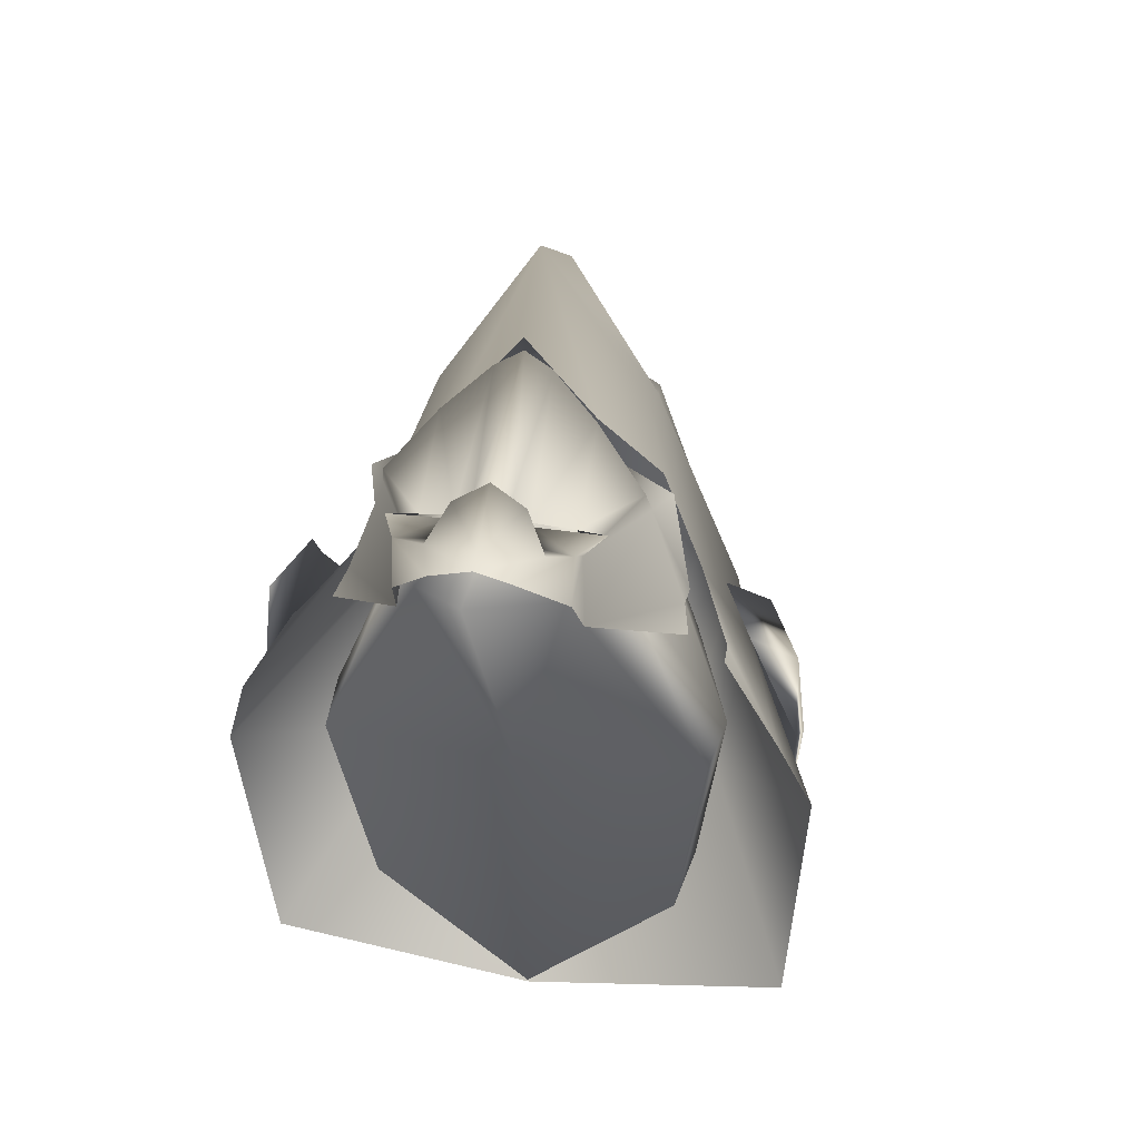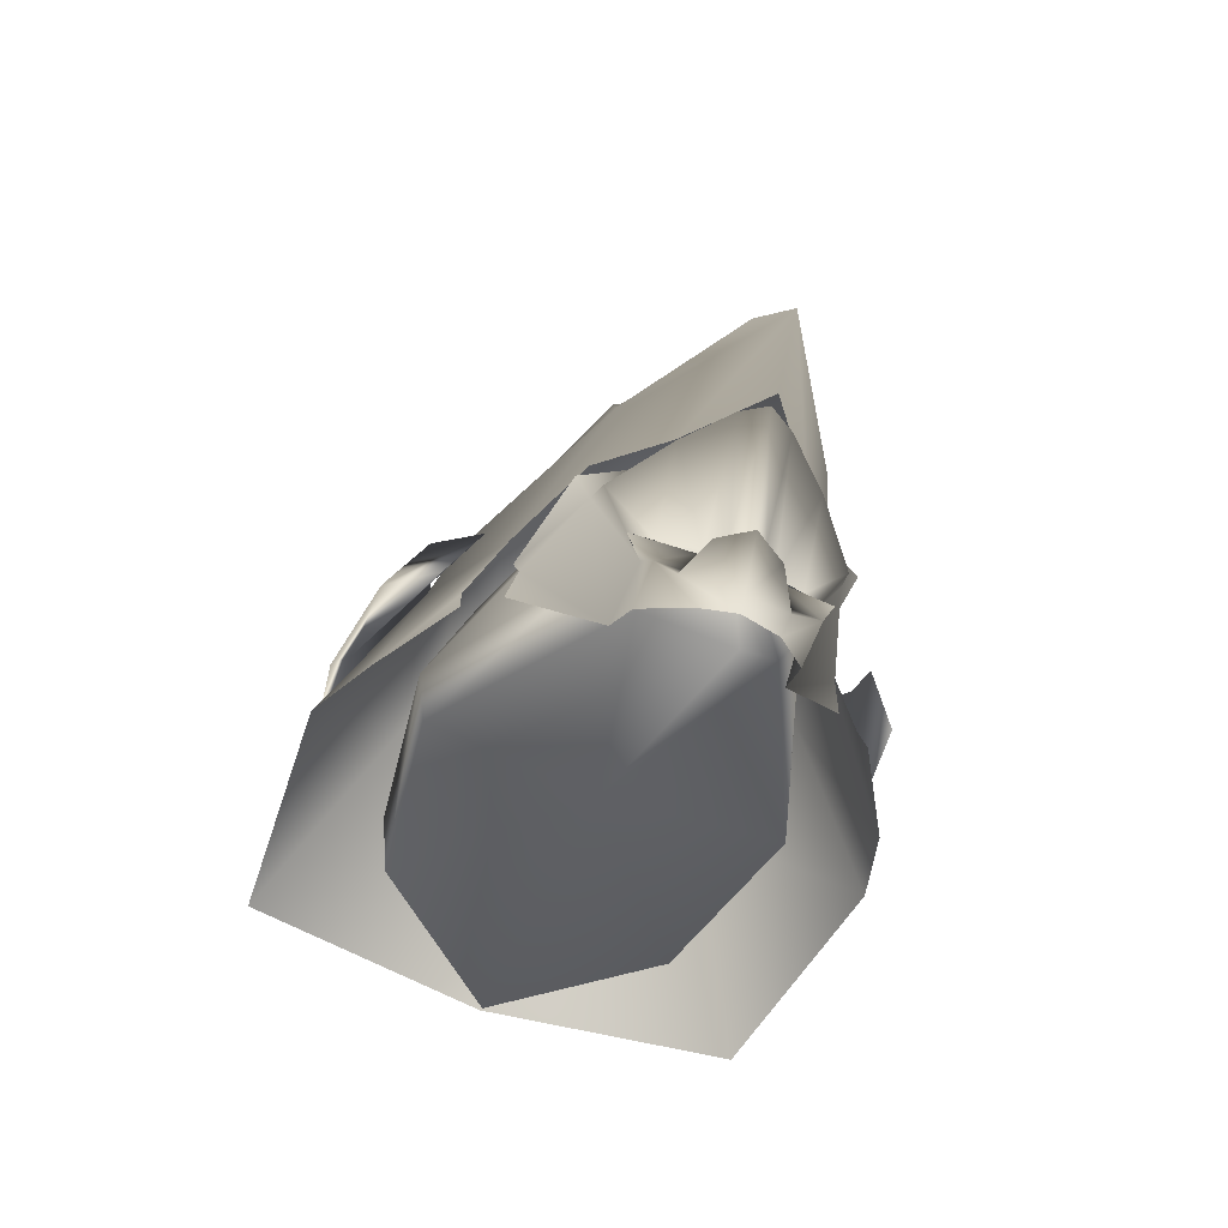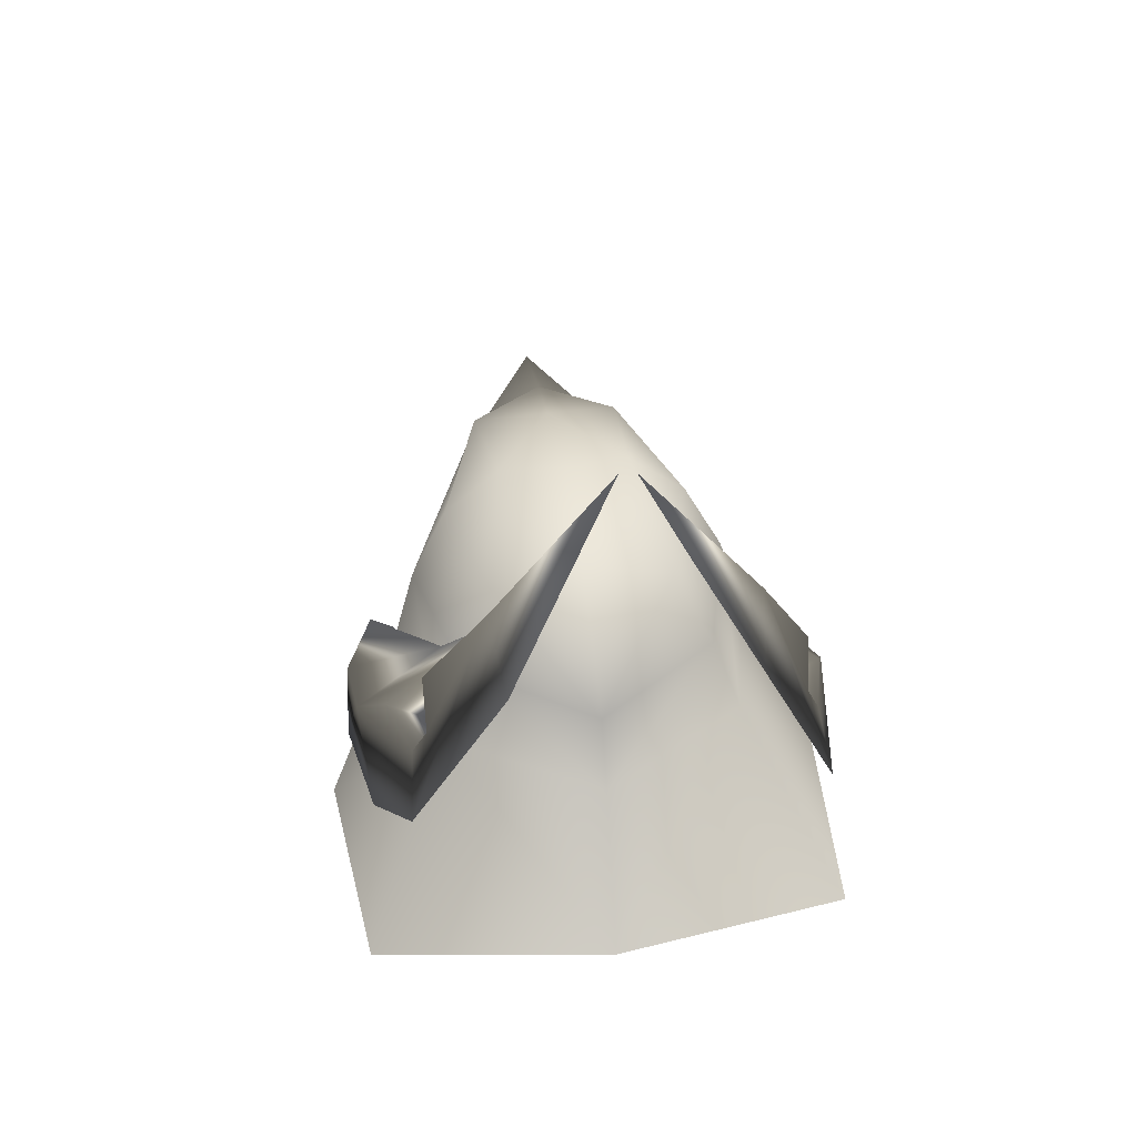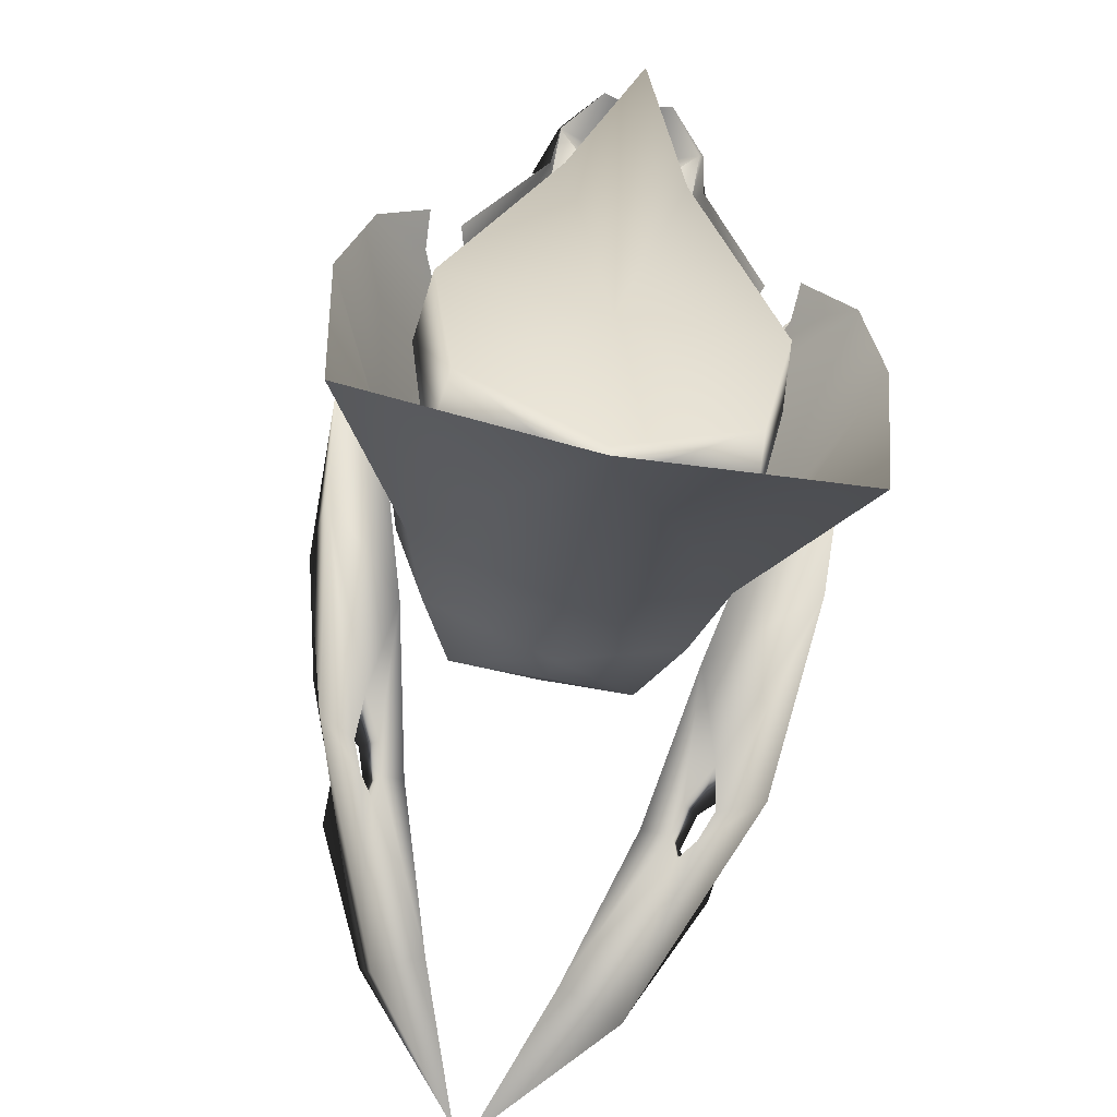
<metadata>
{"format":"obj","ext":"obj","renderer":"f3d","projection":"perspective","resolution":1024,"background":"white","views":[{"elev":33.5,"azim":10.8,"up":"+Z"},{"elev":-59.1,"azim":-22.2,"up":"+Y"},{"elev":45.4,"azim":171.8,"up":"+Y"},{"elev":-71.0,"azim":-11.4,"up":"+Z"}]}
</metadata>
<code>
g body_mdl001
v 0.5159 0.08548 1.381
v 0.6671 -0.01096 1.382
v 0.4772 0.05659 1.405
v 0.6671 -0.01096 1.382
v 0.5899 0.3495 0.9834
v 0.7164 0.2206 0.7445
v 0.5887 -0.1109 1.356
v 0.7484 -0.1676 0.9361
v 0.3407 0.01744 1.548
v 0.4772 0.05659 1.405
v 0.4015 -0.6732 1.109
v 0.7878 -0.3107 0.8706
v 0.3738 -0.5638 1.387
v 0.3754 -0.8263 1.308
v 0.377 -0.7869 1.528
v 0.4718 -0.534 1.478
v 0.5706 -0.174 1.468
v 0.3738 -0.5638 1.387
v 0.3373 -0.498 1.468
v 0.3407 -0.05212 1.723
v 0.3407 -0.05212 1.723
v 0.1243 0.144 1.739
v 0.1292 0.06431 1.892
v 0.4718 -0.534 1.478
v 0.3373 -0.498 1.468
v 0.1813 -1.015 1.513
v 0.377 -0.7869 1.528
v 0.08286 -0.552 1.646
v 0.1628 -0.6006 1.547
v -5.571e-09 -0.5908 1.718
v -1.879e-08 0.08527 1.963
v -1.879e-08 0.08527 1.963
v 0.1292 0.06431 1.892
v -1.965e-08 0.1759 1.781
v -1.879e-08 0.08527 1.963
v -1.879e-08 0.08527 1.963
v -0.1292 0.06431 1.892
v -0.1243 0.144 1.739
v -1.879e-08 0.08527 1.963
v -0.08286 -0.552 1.646
v -1.879e-08 0.08527 1.963
v -5.571e-09 -0.5908 1.718
v -0.1292 0.06431 1.892
v -0.1628 -0.6006 1.547
v -0.3407 -0.05212 1.723
v -0.3407 0.01744 1.548
v -0.5707 -0.174 1.468
v -0.5887 -0.1109 1.356
v -0.3738 -0.5638 1.387
v -0.6671 -0.01096 1.382
v -0.4772 0.05659 1.405
v -0.7164 0.2206 0.7445
v -0.5899 0.3495 0.9834
v -0.5159 0.08548 1.381
v -0.7484 -0.1676 0.9361
v -0.4015 -0.6732 1.109
v -0.7878 -0.3107 0.8706
v -0.3738 -0.5638 1.387
v -0.3754 -0.8263 1.308
v -0.377 -0.7869 1.528
v -0.4718 -0.534 1.478
v -0.3373 -0.498 1.468
v -0.3407 -0.05212 1.723
v -0.4772 0.05659 1.405
v -0.6671 -0.01096 1.382
v -0.1813 -1.015 1.513
v -0.377 -0.7869 1.528
v -0.1628 -0.6006 1.547
v -0.3407 -0.05212 1.723
v -0.1292 0.06431 1.892
v -0.2546 -0.7536 1.49
v -0.377 -0.7869 1.528
v 1.128e-10 -0.9641 1.524
v 2.6e-09 -0.893 1.575
v -0.1588 -0.6474 1.642
v -6.471e-09 -0.616 1.731
v 0.1628 -0.6006 1.547
v 0.1628 -0.1761 1.587
v 0.08286 -0.5646 1.422
v 0.3889 -0.466 1.37
v 0.357 -0.2654 1.466
v 0.3373 -0.498 1.468
v 0.357 -0.2654 1.466
v 0.1628 -0.1761 1.587
v 0.1628 -0.6006 1.547
v 0.08286 -0.552 1.646
v 0.08286 -0.5646 1.422
v 0.4718 -0.534 1.478
v 0.3889 -0.466 1.37
v 0.1774 -0.6135 1.535
v 0.3889 -0.466 1.37
v 0.377 -0.7869 1.528
v 0.2546 -0.7536 1.49
v 0.2224 -0.6642 1.465
v 0.08286 -0.5646 1.422
v -4.807e-09 -0.6148 1.525
v -5.571e-09 -0.5908 1.718
v -0.08286 -0.552 1.646
v -0.08286 -0.5646 1.422
v -0.1628 -0.6006 1.547
v -0.08286 -0.5646 1.422
v -0.3373 -0.498 1.468
v -0.1628 -0.1761 1.587
v -0.357 -0.2654 1.466
v -0.357 -0.2654 1.466
v -0.3889 -0.466 1.37
v -0.4718 -0.534 1.478
v -0.3889 -0.466 1.37
v -0.3889 -0.466 1.37
v -0.1774 -0.6135 1.535
v -0.377 -0.7869 1.528
v -0.2546 -0.7536 1.49
v -0.2224 -0.6642 1.465
v 0.2224 -0.6642 1.465
v 0.1774 -0.6135 1.535
v 0.377 -0.7869 1.528
v 0.1588 -0.6425 1.451
v 0.2546 -0.7536 1.49
v 0.1588 -0.6474 1.642
v -6.114e-09 -0.6111 1.54
v -6.471e-09 -0.616 1.731
v -6.114e-09 -0.6111 1.54
v -0.1588 -0.6474 1.642
v -0.1588 -0.6425 1.451
v -6.114e-09 -0.6111 1.54
v -0.2546 -0.7536 1.49
v -0.2224 -0.6642 1.465
v -0.377 -0.7869 1.528
v -0.1774 -0.6135 1.535
v -0.3373 -0.498 1.468
v -0.4718 -0.534 1.478
v -0.1628 -0.1761 1.587
v -0.1628 -0.6006 1.547
v -0.08286 -0.5646 1.422
v -1.383e-08 1.15 1.877
v -1.8e-09 1.368 1.362
v 0.4296 1.047 1.261
v -1.8e-09 1.368 1.362
v 0.3859 1.38 1.117
v 0.6374 1.483 0.3098
v 0.3424 1.704 0.3561
v -7.633e-10 1.491 1.002
v -1.8e-09 1.368 1.362
v -7.633e-10 1.662 0.3792
v -7.633e-10 1.592 -0.2631
v 0.4588 1.544 -0.359
v -7.633e-10 1.384 -0.7526
v -7.633e-10 1.207 -0.9724
v 0.8275 1.13 0.2328
v 0.642 1.196 -0.5314
v -7.633e-10 1.207 -0.9724
v -7.633e-10 0.8764 -1.158
v 0.7772 0.8285 -0.663
v -1.516e-08 0.02633 -1.547
v 0.767 0.2529 0.8405
v 0.4724 0.4778 1.57
v -2.857e-08 0.444 2.279
v -1.383e-08 1.15 1.877
v 0.956 0.6852 0.1704
v 1.352 -0.2087 -0.05582
v 1.247 -0.005698 -1.347
v -1.516e-08 0.02633 -1.547
v 1.206 -0.3879 0.3818
v 0.9419 -0.1833 0.7453
v 0.9555 -0.3781 0.7965
v -2.857e-08 0.444 2.279
v -0.4296 1.047 1.261
v -0.4724 0.4778 1.57
v -0.767 0.2529 0.8405
v -0.8275 1.13 0.2328
v -0.6374 1.483 0.3098
v -0.3859 1.38 1.117
v -1.8e-09 1.368 1.362
v -0.3424 1.704 0.3561
v -7.633e-10 1.491 1.002
v -1.8e-09 1.368 1.362
v -7.633e-10 1.662 0.3792
v -7.633e-10 1.592 -0.2631
v -0.4588 1.544 -0.359
v -7.633e-10 1.384 -0.7526
v -7.633e-10 1.207 -0.9724
v -0.642 1.196 -0.5314
v -7.633e-10 1.207 -0.9724
v -0.7772 0.8285 -0.663
v -1.516e-08 0.02633 -1.547
v -0.956 0.6852 0.1704
v -1.352 -0.2087 -0.05582
v -1.247 -0.005698 -1.347
v -1.516e-08 0.02633 -1.547
v -1.206 -0.3879 0.3818
v -0.9419 -0.1833 0.7453
v -0.9555 -0.3781 0.7965
v -0.5794 0.2675 1.311
v -0.4724 0.4778 1.57
v -0.4724 0.4778 1.57
v -0.3114 0.1108 1.648
v -2.857e-08 0.444 2.279
v -7.319e-09 0.06911 2.036
v -2.857e-08 0.444 2.279
v 0.3114 0.1108 1.648
v 0.4724 0.4778 1.57
v 0.5794 0.2675 1.311
v 0.4724 0.4778 1.57
v -1.383e-08 1.15 1.877
v -1.8e-09 1.368 1.362
v 0.8969 2.083 -1.362
v 0.7025 1.896 -1.385
v 0.7467 1.953 -1.149
v 0.8969 2.083 -1.362
v 0.8966 1.811 -1.458
v 0.6133 2.658 -1.566
v 1.001 1.417 -1.653
v 0.774 1.766 -1.423
v 0.9669 1.639 -1.415
v 1.193 1.09 -0.6129
v 1.063 1.54 -1.019
v 0.8282 1.629 -1.383
v 0.8186 1.508 -1.133
v 0.802 1.81 -1.045
v 0.802 1.81 -1.045
v 0.5648 2.484 -1.91
v 1.157 0.6698 -0.9144
v 0.7397 1.282 -0.4387
v 1.242 0.07616 0.1058
v 0.3177 2.668 -1.314
v 0.03869 3.404 -1.539
v 0.6776 1.854 -1.218
v 0.7467 1.953 -1.149
v 0.564 1.959 -0.9793
v 0.7467 1.953 -1.149
v 0.8969 2.083 -1.362
v 0.7155 1.724 -1.129
v 1.21 0.3389 0.3463
v 1.057 0.4871 0.5543
v 0.9109 -0.0538 0.9882
v 1.051 -0.2795 0.8652
v 1.063 1.54 -1.019
v 0.9669 1.639 -1.415
v -0.9022 2.062 -1.345
v -0.7519 1.931 -1.133
v -0.7077 1.874 -1.369
v -0.9018 1.789 -1.441
v -0.9022 2.062 -1.345
v -0.6185 2.636 -1.549
v -1.006 1.396 -1.637
v -0.7792 1.745 -1.407
v -0.9721 1.618 -1.398
v -1.198 1.068 -0.5963
v -1.068 1.518 -1.003
v -0.8334 1.607 -1.366
v -0.8238 1.486 -1.116
v -0.8073 1.788 -1.028
v -0.8073 1.788 -1.028
v -0.57 2.462 -1.894
v -1.162 0.648 -0.8978
v -0.7449 1.26 -0.4221
v -1.247 0.05442 0.1224
v -0.323 2.646 -1.297
v -0.04391 3.382 -1.523
v -0.6828 1.832 -1.201
v -0.7519 1.931 -1.133
v -0.5692 1.937 -0.9627
v -0.7519 1.931 -1.133
v -0.9022 2.062 -1.345
v -0.7207 1.702 -1.112
v -1.215 0.3172 0.3629
v -1.062 0.4654 0.5709
v -0.9357 -0.07555 1.005
v -1.076 -0.3013 0.8818
v -1.068 1.518 -1.003
v -0.9721 1.618 -1.398
v 0.1292 0.06431 1.892
v 0.3407 -0.05212 1.723
v 0.1628 -0.6006 1.547
v 2.6e-09 -0.893 1.575
v -6.471e-09 -0.616 1.731
v 0.1588 -0.6474 1.642
v 0.2546 -0.7536 1.49
v 1.128e-10 -0.9641 1.524
v 0.377 -0.7869 1.528
v 3.615e-09 -1.188 1.491
v -0.3233 -0.6671 1.218
v 1.439e-09 0.06632 1.508
v -0.4795 -0.2842 1.142
v -0.8797 -0.2378 0.09963
v -0.4538 0.6204 0.9948
v 1.439e-09 0.681 1.347
v -0.9184 0.1307 0.09963
v -0.7203 -0.04345 -0.8825
v 1.439e-09 1.511 0.4638
v 0.4538 0.6204 0.9948
v -0.5531 0.3891 0.918
v -0.6752 0.8432 0.1197
v 0.6752 0.8432 0.1197
v -0.7632 0.3597 -0.8742
v -5.799e-09 0.2406 -1.262
v -9.701e-10 -0.003017 -1.509
v -0.4538 0.8513 -0.7115
v 1.439e-09 1.091 -0.7115
v 1.439e-09 1.511 0.4638
v 0.4538 0.8513 -0.7115
v 0.7632 0.3597 -0.8742
v -5.799e-09 0.2406 -1.262
v 1.439e-09 1.091 -0.7115
v 0.7203 -0.04345 -0.8825
v -9.701e-10 -0.003017 -1.509
v 0.9184 0.1307 0.09963
v 0.8797 -0.2378 0.09963
v 0.5531 0.3891 0.918
v 0.4795 -0.2842 1.142
v 0.3233 -0.6671 1.218
v 1.439e-09 0.06632 1.508
v 1.439e-09 0.681 1.347
v 3.615e-09 -1.188 1.491
v -9.701e-10 -0.003017 -1.509
v -0.7203 -0.04345 -0.8825
v 1.439e-09 -0.2153 0
v -0.8797 -0.2378 0.09963
v -0.3233 -0.6671 1.218
v 3.615e-09 -1.188 1.491
v 1.439e-09 -0.2153 0
v 1.439e-09 -0.2153 0
v 0.3233 -0.6671 1.218
v 0.8797 -0.2378 0.09963
v 1.439e-09 -0.2153 0
v 0.7203 -0.04345 -0.8825
v -9.701e-10 -0.003017 -1.509
g body_mdl001_0
f 3 2 1
f 5 1 4
f 6 5 4
f 6 4 7
f 8 6 7
f 9 7 4
f 9 4 10
f 8 7 11
f 8 11 12
f 13 11 7
f 11 13 14
f 13 15 14
f 16 15 13
f 17 7 9
f 18 7 17
f 13 17 19
f 19 17 20
f 17 9 21
f 21 9 22
f 21 22 23
f 18 25 24
f 14 27 26
f 29 23 28
f 28 31 30
f 28 33 32
f 33 22 34
f 33 34 35
f 37 36 34
f 37 34 38
f 40 39 37
f 40 42 41
f 44 40 43
f 45 43 38
f 45 38 46
f 47 45 46
f 47 46 48
f 48 49 47
f 48 46 50
f 50 46 51
f 50 52 48
f 50 53 52
f 54 53 50
f 52 55 48
f 55 56 48
f 55 57 56
f 56 58 48
f 58 56 59
f 60 58 59
f 60 61 58
f 58 62 47
f 63 47 62
f 65 64 54
f 67 59 66
f 69 62 68
f 68 70 69
f 72 66 71
f 73 71 66
f 73 74 71
f 74 75 71
f 74 76 75
f 79 78 77
f 82 81 80
f 84 83 82
f 84 82 85
f 87 85 86
f 82 89 88
f 88 91 90
f 88 90 92
f 92 94 93
f 96 95 86
f 96 86 97
f 96 97 98
f 96 98 99
f 101 98 100
f 103 100 102
f 103 102 104
f 106 105 102
f 108 102 107
f 110 109 107
f 110 107 111
f 113 111 112
f 116 115 114
f 118 114 117
f 118 117 119
f 119 117 120
f 119 122 121
f 122 123 121
f 125 124 123
f 124 126 123
f 124 127 126
f 127 129 128
f 49 131 130
f 134 133 132
f 137 136 135
f 137 139 138
f 140 139 137
f 141 139 140
f 141 142 139
f 139 142 143
f 141 144 142
f 141 145 144
f 141 146 145
f 141 140 146
f 146 147 145
f 146 148 147
f 146 140 149
f 140 137 149
f 146 149 150
f 146 150 151
f 150 152 151
f 153 150 149
f 150 153 152
f 153 154 152
f 155 149 137
f 155 137 156
f 137 157 156
f 137 158 157
f 153 149 159
f 159 149 155
f 153 159 160
f 153 160 161
f 153 161 162
f 159 163 160
f 155 163 159
f 155 164 163
f 163 164 165
f 167 166 158
f 167 168 166
f 167 169 168
f 170 169 167
f 171 170 167
f 171 167 172
f 173 172 167
f 172 174 171
f 172 175 174
f 175 172 176
f 177 174 175
f 178 174 177
f 171 174 179
f 178 179 174
f 179 170 171
f 180 179 178
f 181 179 180
f 179 182 170
f 183 182 179
f 152 182 183
f 152 184 182
f 170 182 184
f 185 184 152
f 170 184 186
f 170 186 169
f 184 187 186
f 184 188 187
f 189 188 184
f 190 186 187
f 190 169 186
f 169 190 191
f 191 190 192
f 194 169 193
f 193 196 195
f 194 196 197
f 197 196 198
f 200 199 198
f 200 201 199
f 155 201 202
f 202 203 200
f 205 167 204
f 208 207 206
f 207 210 209
f 209 210 211
f 211 210 212
f 207 213 210
f 212 210 214
f 214 215 212
f 216 215 214
f 210 217 214
f 210 213 217
f 212 217 213
f 214 217 218
f 219 216 218
f 216 220 215
f 207 221 213
f 213 221 212
f 211 212 221
f 222 217 212
f 218 217 222
f 212 215 222
f 218 222 223
f 223 222 224
f 215 224 222
f 225 221 207
f 226 211 221
f 225 226 221
f 225 211 226
f 227 225 207
f 228 227 207
f 229 211 225
f 229 225 227
f 228 211 229
f 227 223 229
f 215 229 223
f 220 227 228
f 215 220 229
f 220 230 229
f 211 230 231
f 220 232 227
f 232 223 227
f 220 218 232
f 223 232 218
f 233 215 223
f 215 233 224
f 223 224 234
f 233 223 234
f 224 235 234
f 234 235 233
f 233 236 224
f 233 235 236
f 236 235 224
f 238 218 237
f 241 240 239
f 241 243 242
f 243 244 242
f 242 244 245
f 241 242 246
f 242 245 247
f 248 247 245
f 249 247 248
f 250 242 247
f 250 246 242
f 250 245 246
f 251 250 247
f 251 249 252
f 249 248 253
f 241 246 254
f 254 246 245
f 245 244 254
f 250 255 245
f 250 251 255
f 248 245 255
f 251 256 255
f 255 256 257
f 248 255 257
f 258 241 254
f 244 259 254
f 258 254 259
f 244 258 259
f 258 260 241
f 241 260 261
f 244 262 258
f 262 260 258
f 261 262 244
f 256 260 262
f 262 248 256
f 260 253 261
f 253 248 262
f 263 253 262
f 263 244 264
f 260 265 253
f 256 265 260
f 251 253 265
f 265 256 251
f 266 256 248
f 248 257 266
f 257 256 267
f 266 267 256
f 268 257 267
f 267 266 268
f 269 266 257
f 269 268 266
f 268 269 257
f 251 271 270
f 274 273 272
f 19 273 274
f 277 276 275
f 277 275 278
f 279 278 275
f 279 26 278
f 26 280 278
f 283 282 281
f 283 284 282
f 284 285 282
f 286 284 283
f 286 283 287
f 284 288 285
f 288 289 285
f 290 286 287
f 291 290 287
f 286 292 284
f 292 288 284
f 290 293 286
f 292 286 293
f 292 293 288
f 291 294 290
f 288 295 289
f 293 295 288
f 289 295 296
f 289 296 297
f 296 295 298
f 293 298 295
f 296 298 299
f 299 298 293
f 299 293 300
f 294 299 300
f 294 301 299
f 302 301 294
f 301 302 303
f 301 303 304
f 305 303 302
f 305 306 303
f 305 302 307
f 302 294 307
f 305 307 308
f 294 309 307
f 294 291 309
f 308 307 310
f 307 309 310
f 309 291 310
f 308 310 311
f 291 312 310
f 311 310 312
f 291 313 312
f 311 312 314
f 317 316 315
f 317 318 316
f 319 318 317
f 319 321 320
f 323 320 322
f 323 325 324
f 326 324 325
f 326 325 327

</code>
